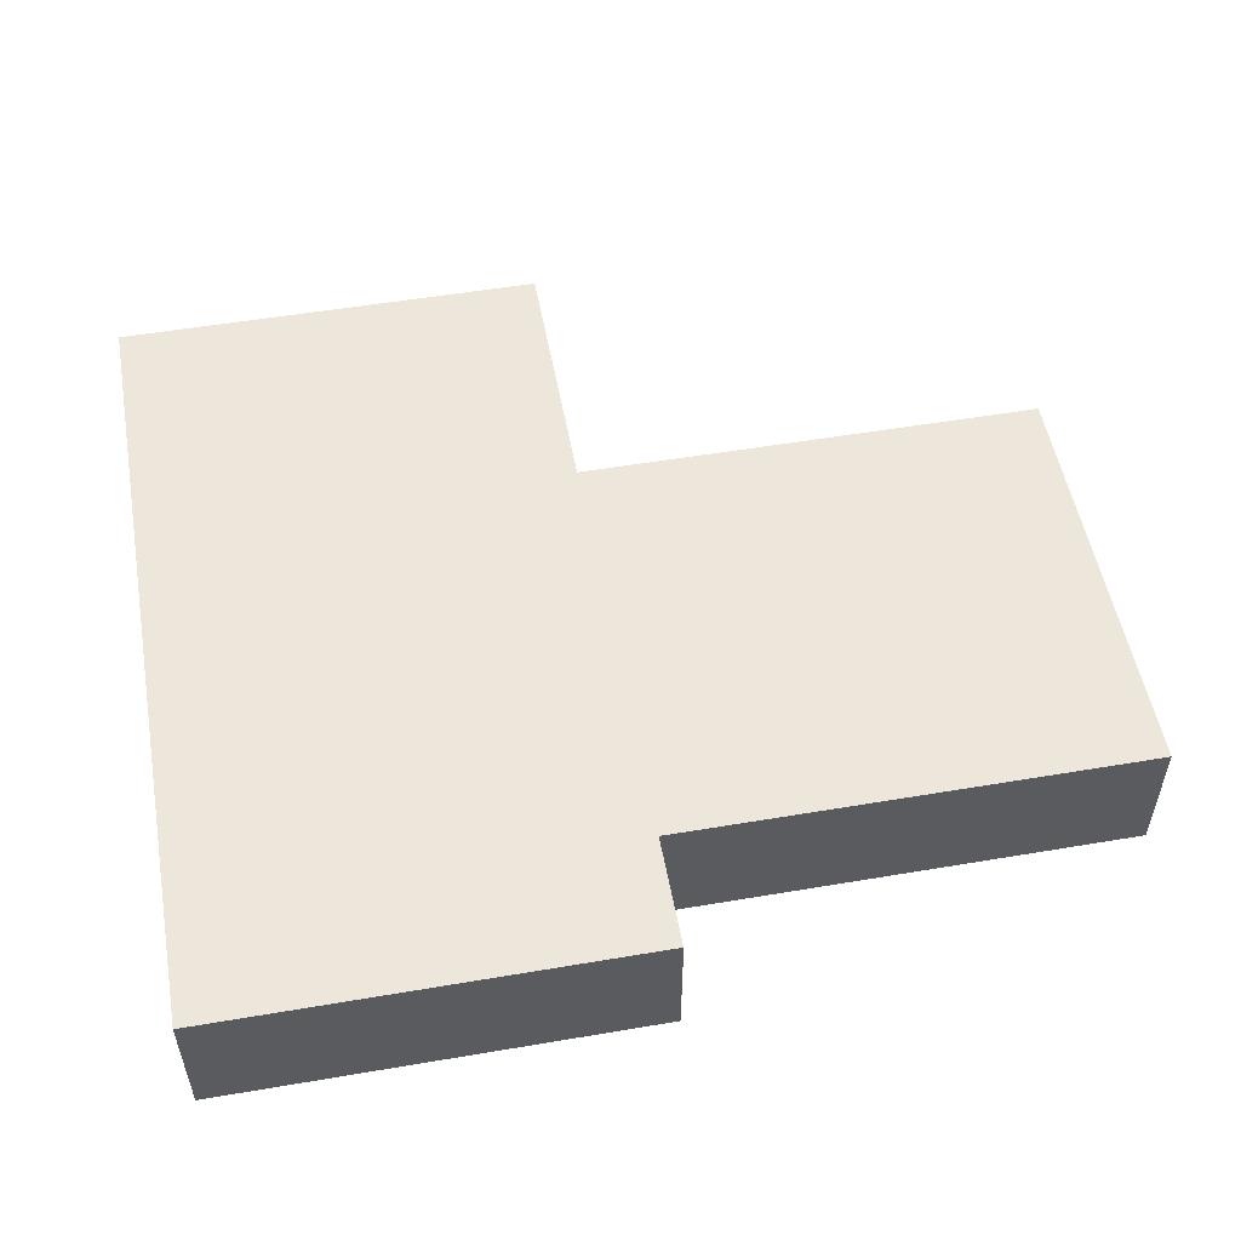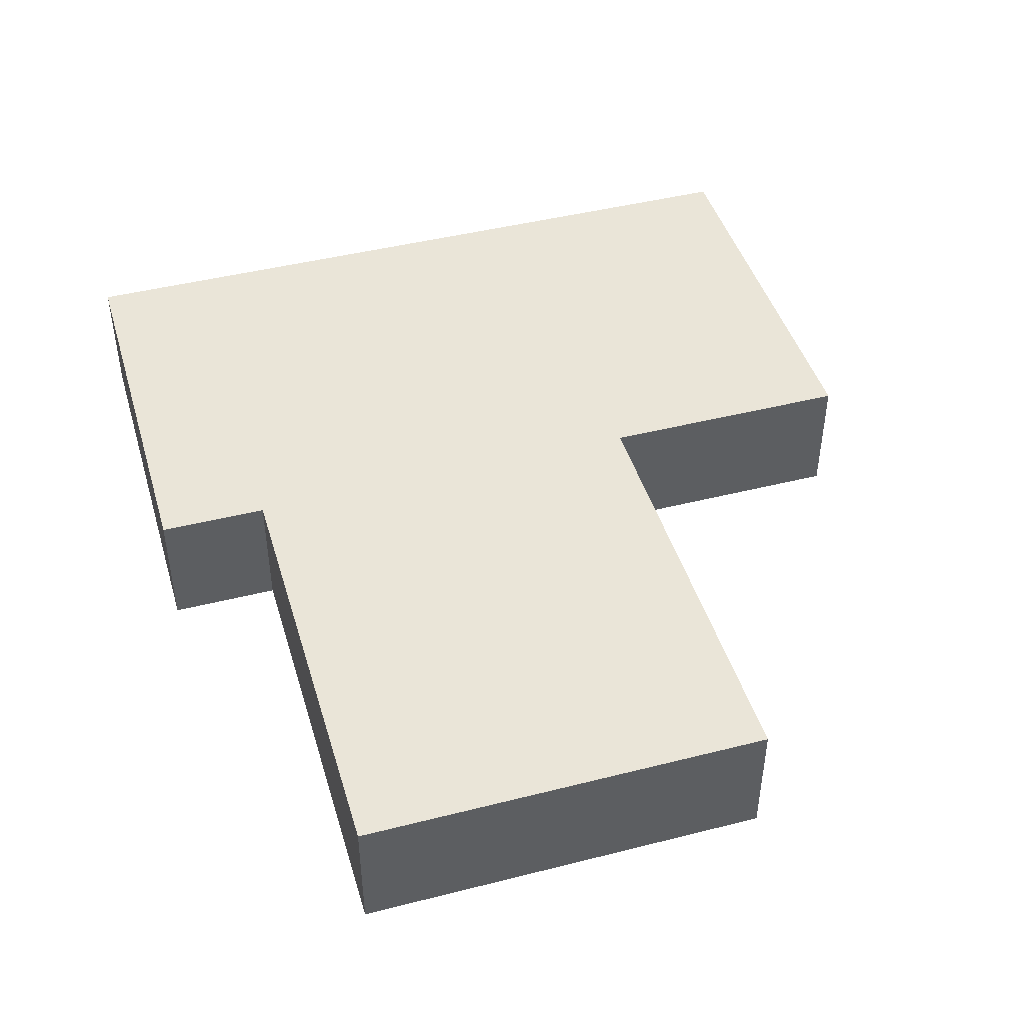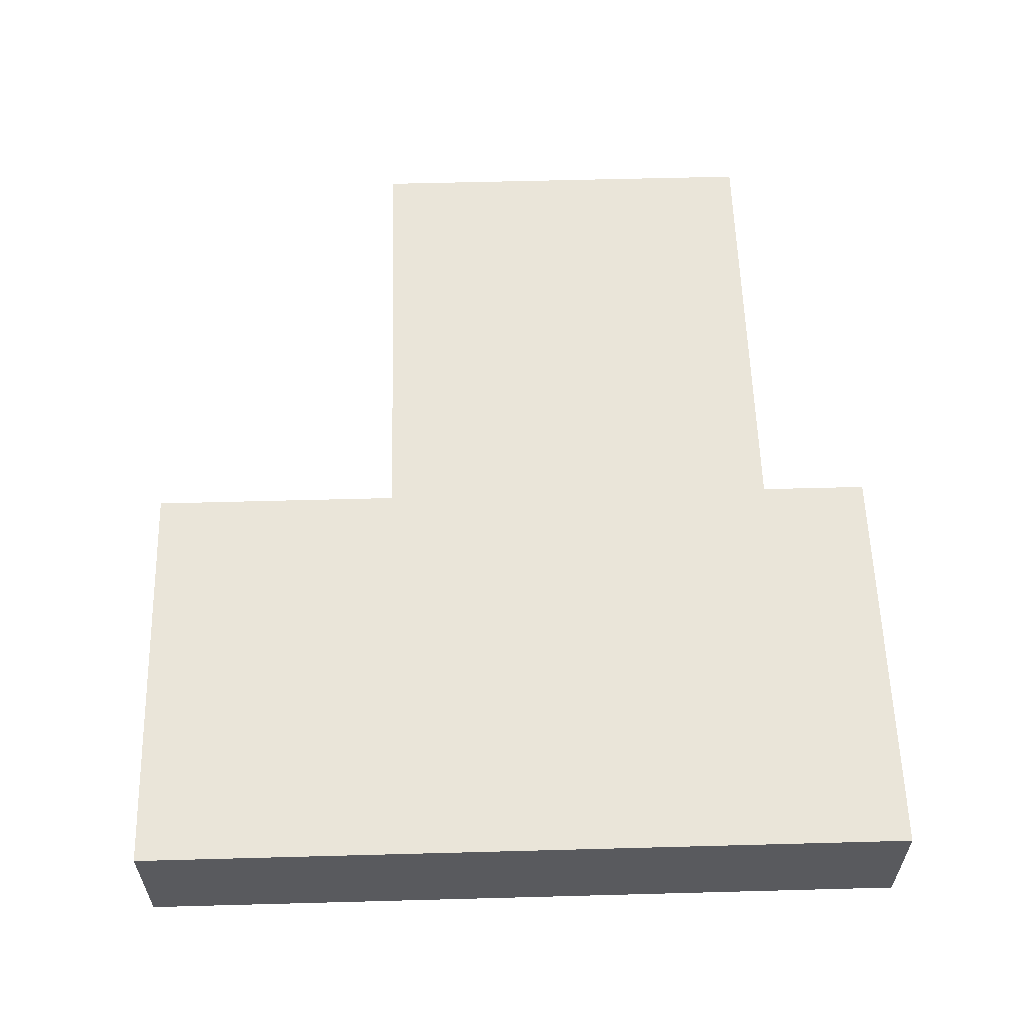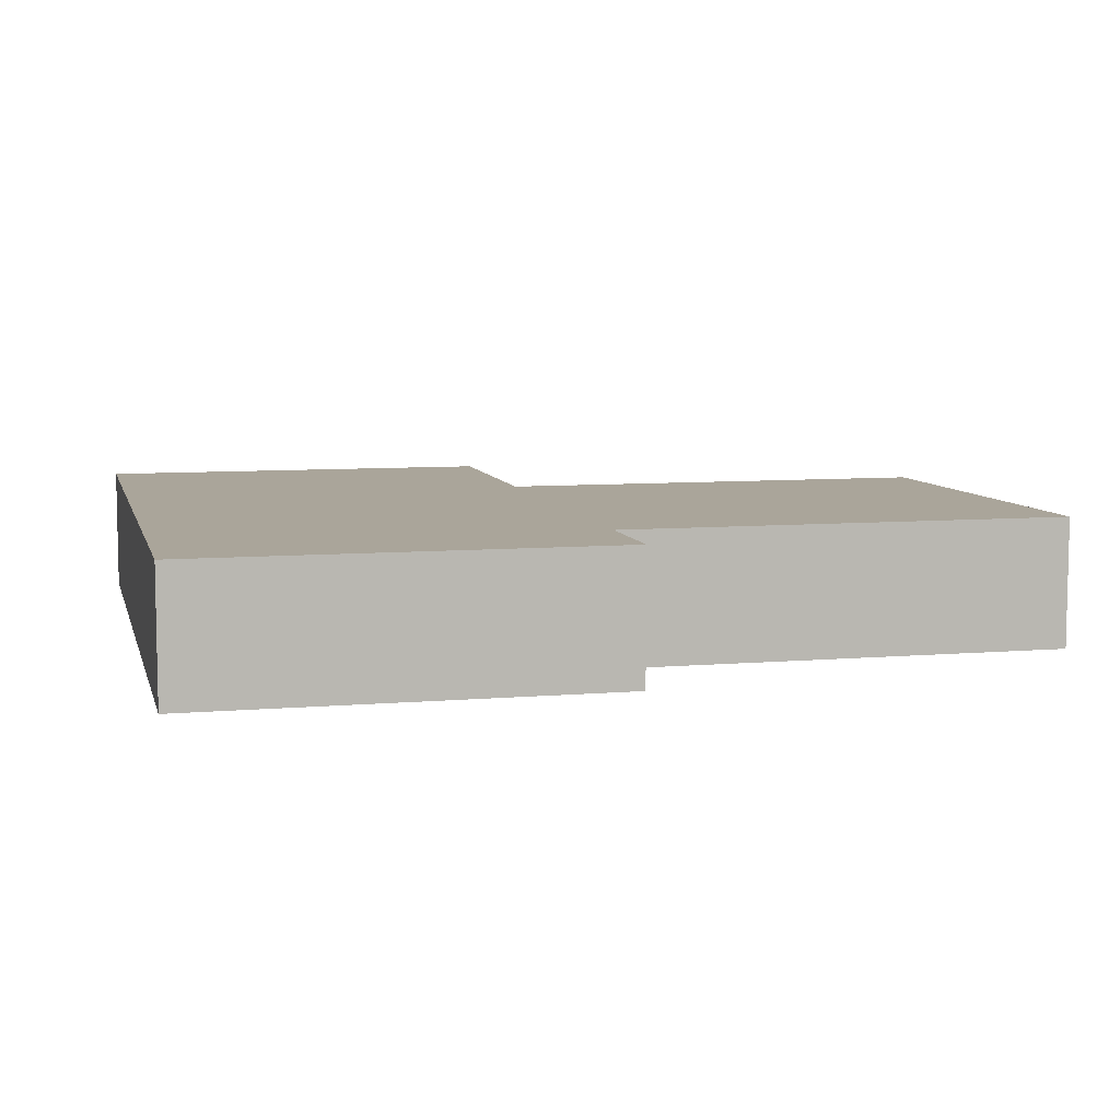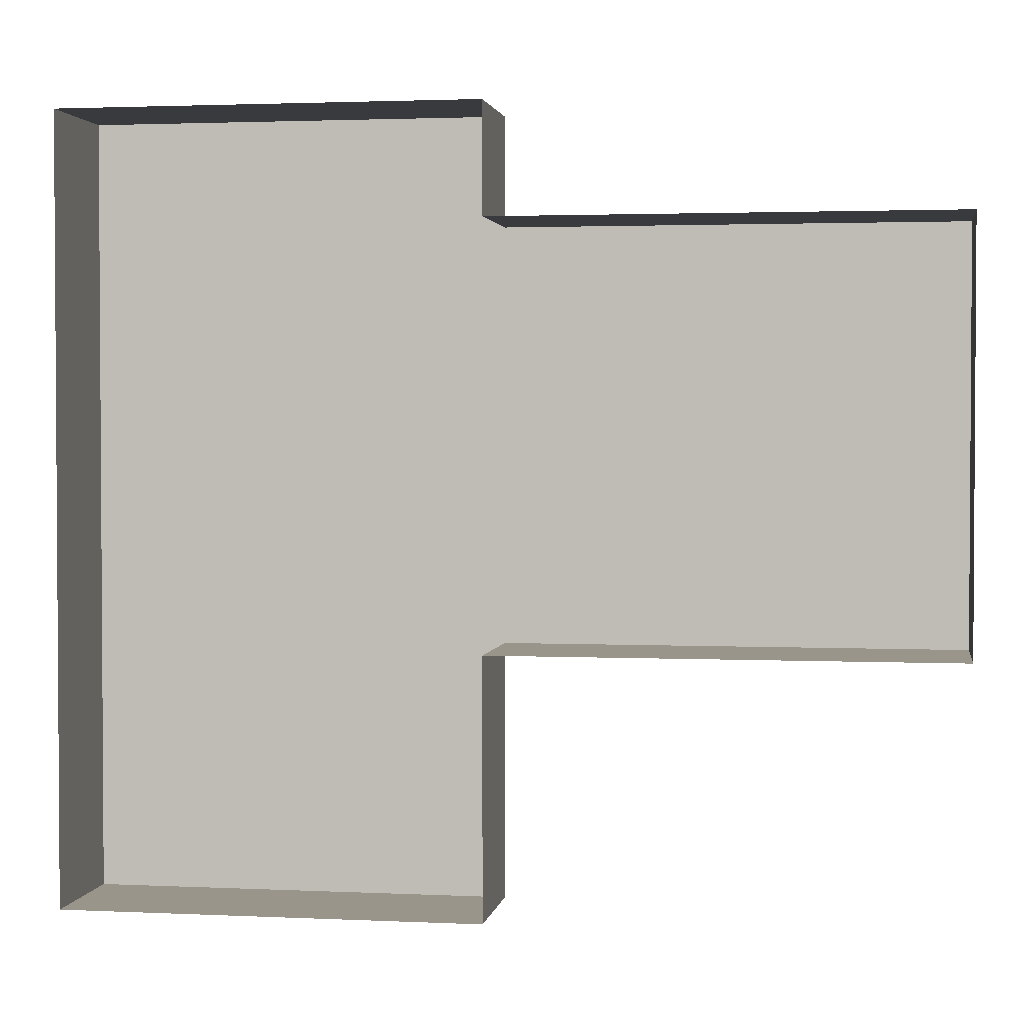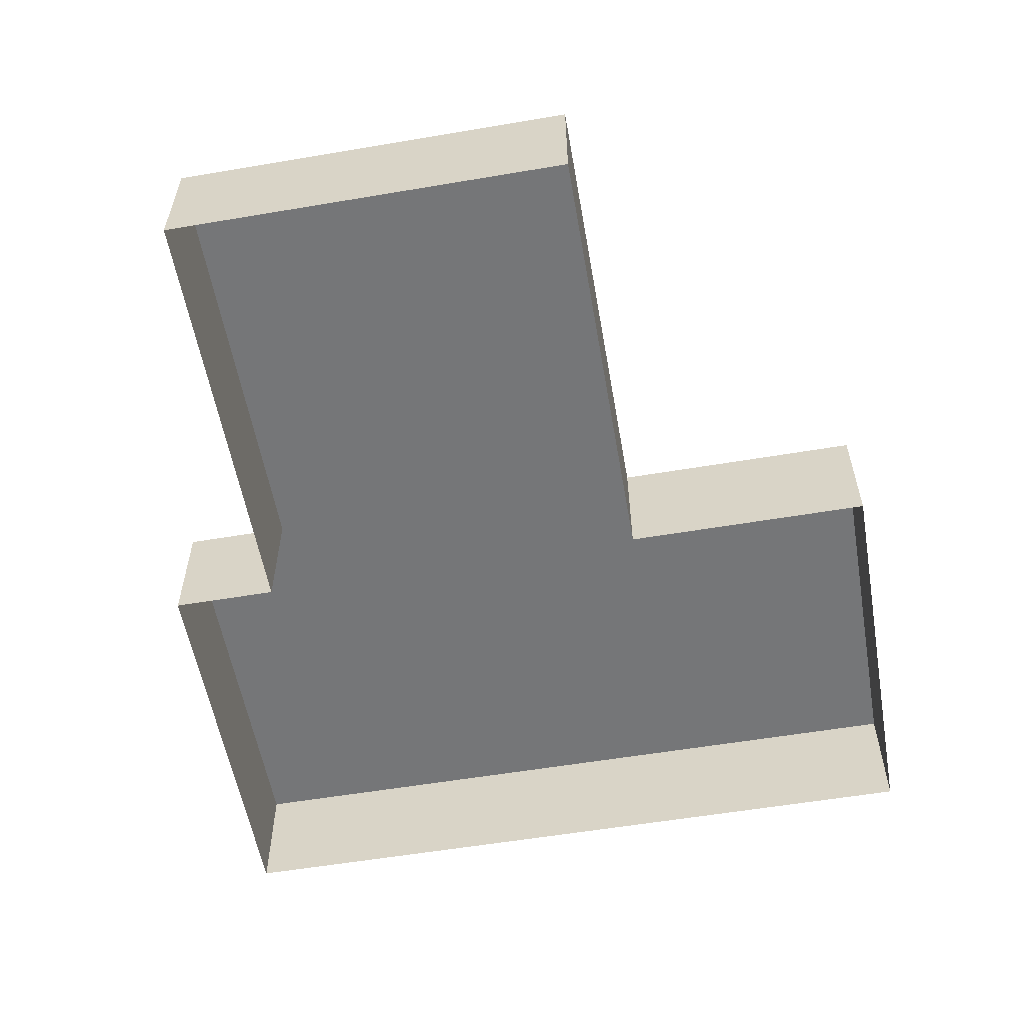
<metadata>
{"format":"obj","ext":"obj","renderer":"f3d","projection":"perspective","resolution":1024,"background":"white","views":[{"elev":53.0,"azim":169.7,"up":"+Z"},{"elev":44.8,"azim":-106.4,"up":"+Z"},{"elev":58.4,"azim":88.4,"up":"+Z"},{"elev":7.6,"azim":166.3,"up":"+Z"},{"elev":2.2,"azim":-170.7,"up":"+Y"},{"elev":-56.8,"azim":-80.0,"up":"+Z"}]}
</metadata>
<code>
g xila_yewai_45_dizhuan_03
v 11.89 23.69 7.979
v -14.05 23.69 7.979
v -14.05 16.92 7.979
v 11.89 16.92 7.979
v -14.05 -8.626 7.979
v 11.89 -8.626 7.979
v 11.89 -24.44 7.979
v -14.05 -24.44 7.979
v -14.05 -24.44 0
v 11.89 -24.44 0
v 11.89 -24.44 7.979
v -14.05 -24.44 7.979
v 11.89 23.69 0
v 11.89 23.69 7.979
v 11.89 16.92 7.979
v 11.89 16.92 0
v 11.89 -8.626 7.979
v 11.89 -8.626 0
v 11.89 -24.44 7.979
v 11.89 -24.44 0
v 11.89 23.69 0
v -14.05 23.69 0
v -14.05 23.69 7.979
v 11.89 23.69 7.979
v -14.05 16.92 0
v -14.05 16.92 7.979
v -14.05 23.69 7.979
v -14.05 23.69 0
v -14.05 -24.44 0
v -14.05 -24.44 7.979
v -14.05 -8.626 7.979
v -14.05 -8.626 0
v -42.18 -8.626 0
v -42.18 -8.626 7.979
v -42.18 16.92 7.979
v -42.18 16.92 0
v -14.05 -8.626 0
v -14.05 -8.626 7.979
v -42.18 -8.626 7.979
v -42.18 -8.626 0
v -14.05 -8.626 7.979
v -14.05 16.92 7.979
v -42.18 16.92 7.979
v -42.18 -8.626 7.979
v -14.05 16.92 7.979
v -14.05 16.92 0
v -42.18 16.92 0
v -42.18 16.92 7.979
f 1 2 3
f 4 1 3
f 4 3 5
f 6 4 5
f 7 6 5
f 8 7 5
f 9 10 11
f 11 12 9
f 13 14 15
f 16 13 15
f 16 15 17
f 18 16 17
f 18 17 19
f 20 18 19
f 21 22 23
f 23 24 21
f 25 26 27
f 27 28 25
f 29 30 31
f 31 32 29
f 33 34 35
f 35 36 33
f 37 38 39
f 39 40 37
f 41 42 43
f 43 44 41
f 45 46 47
f 47 48 45

</code>
